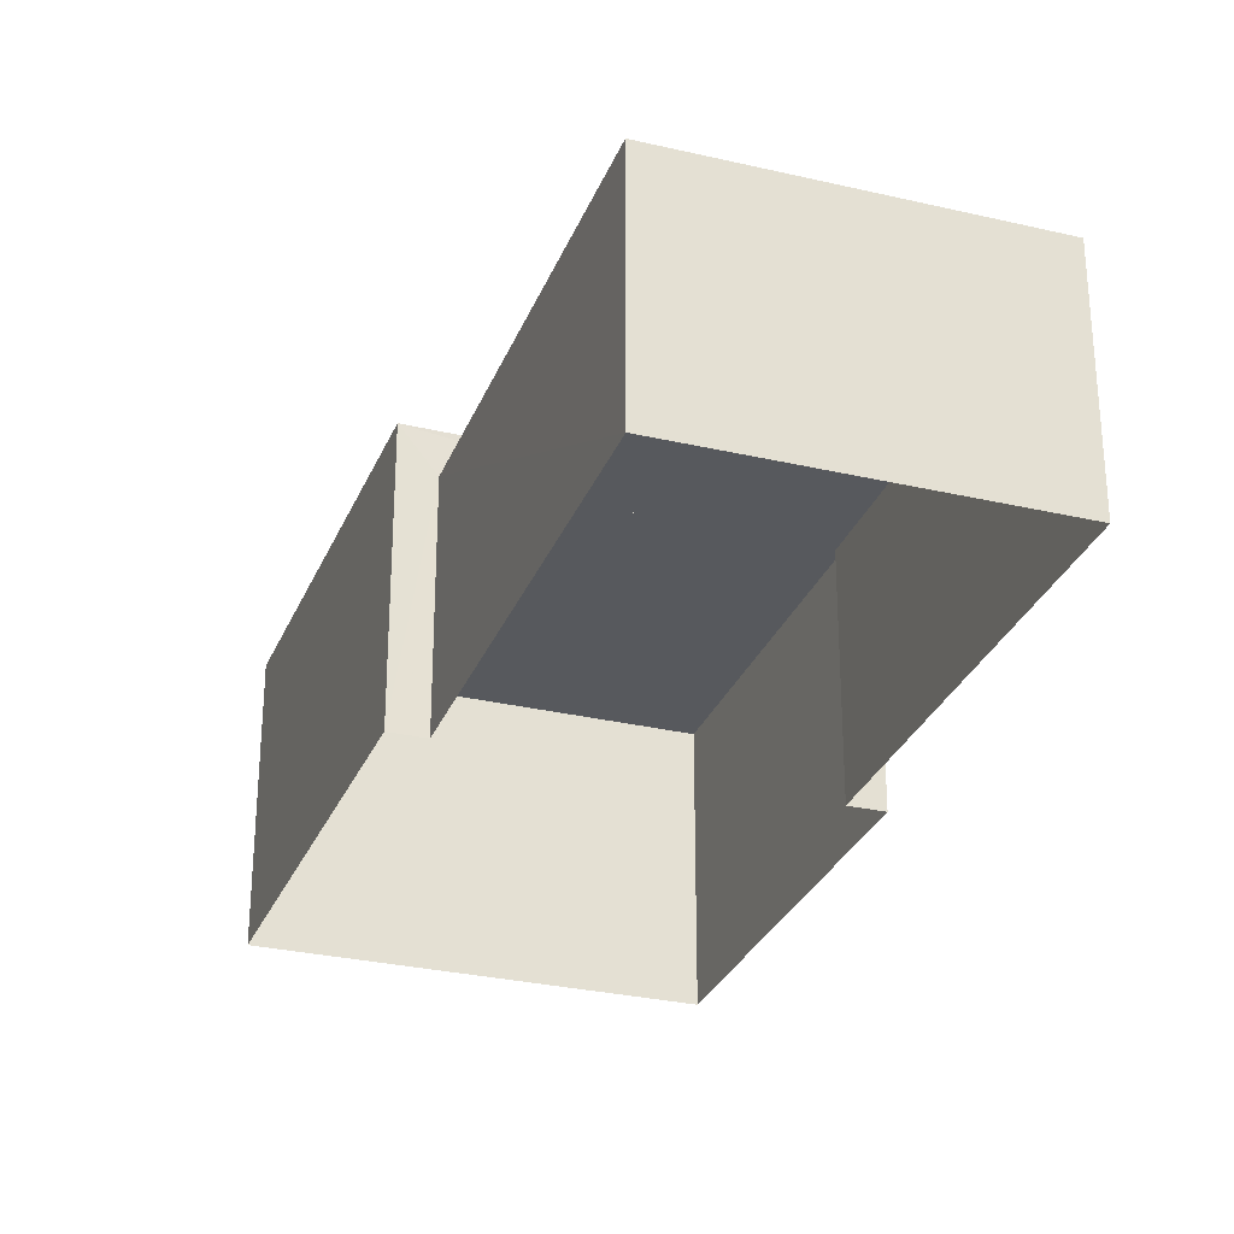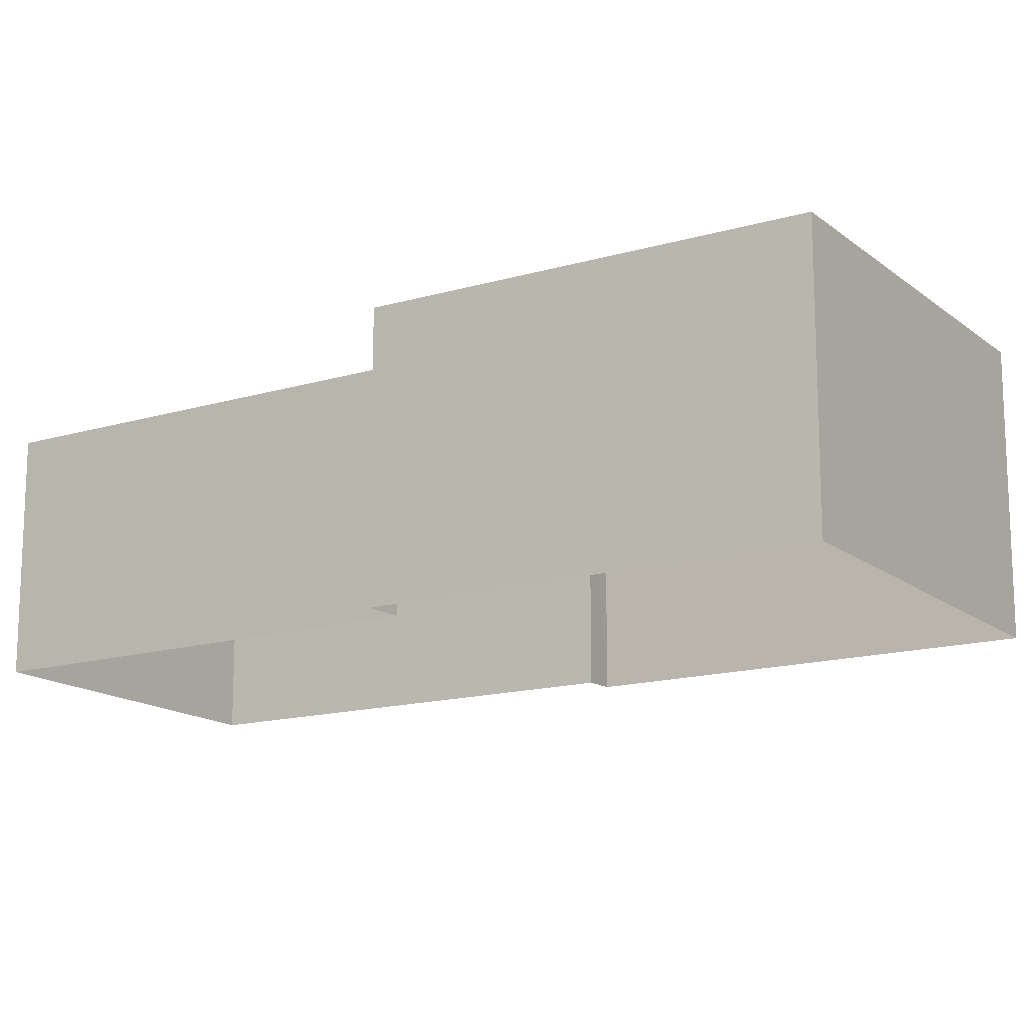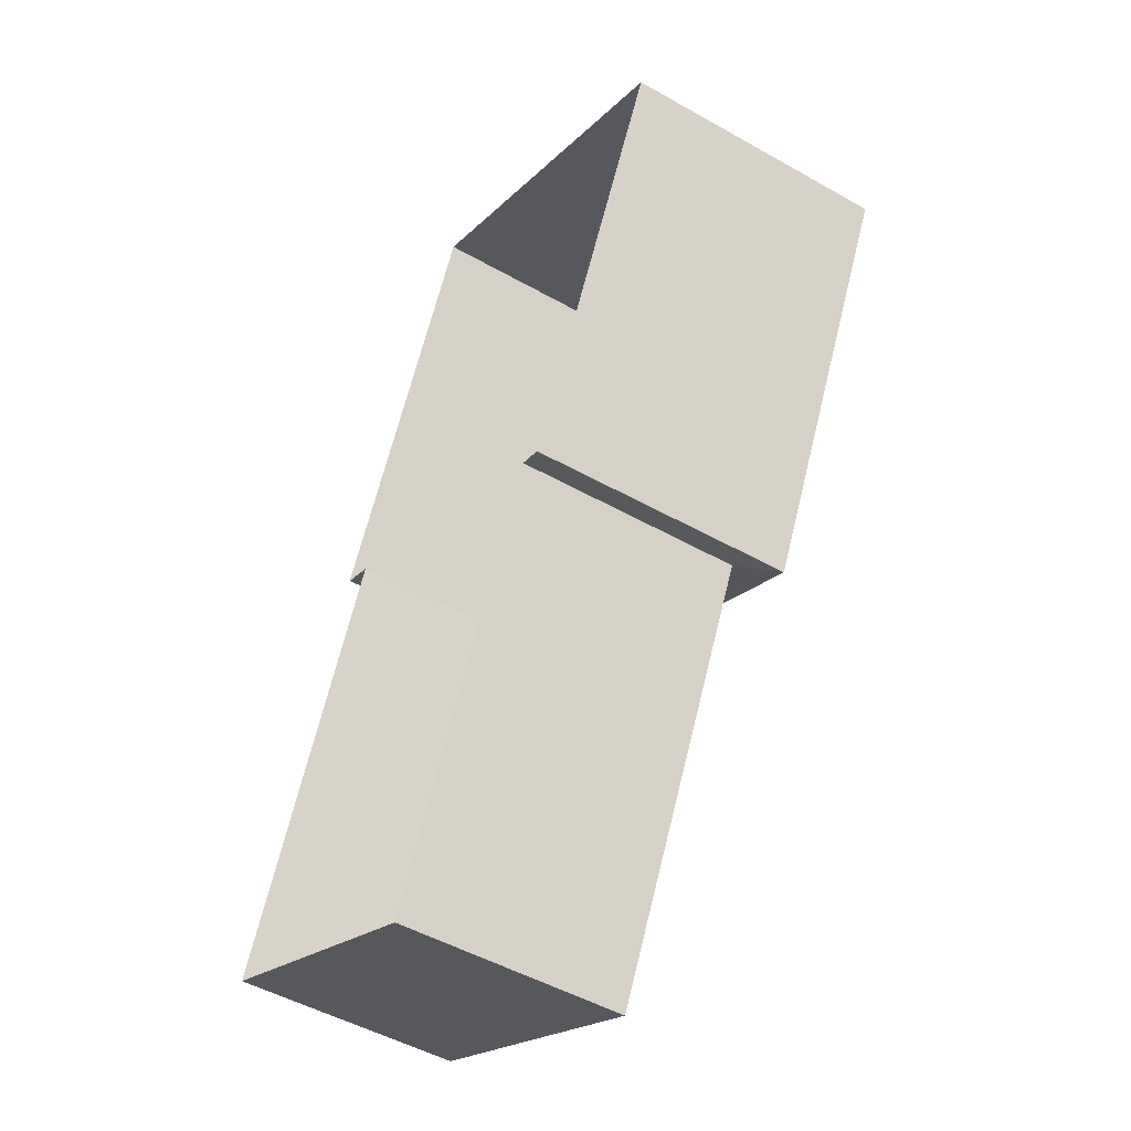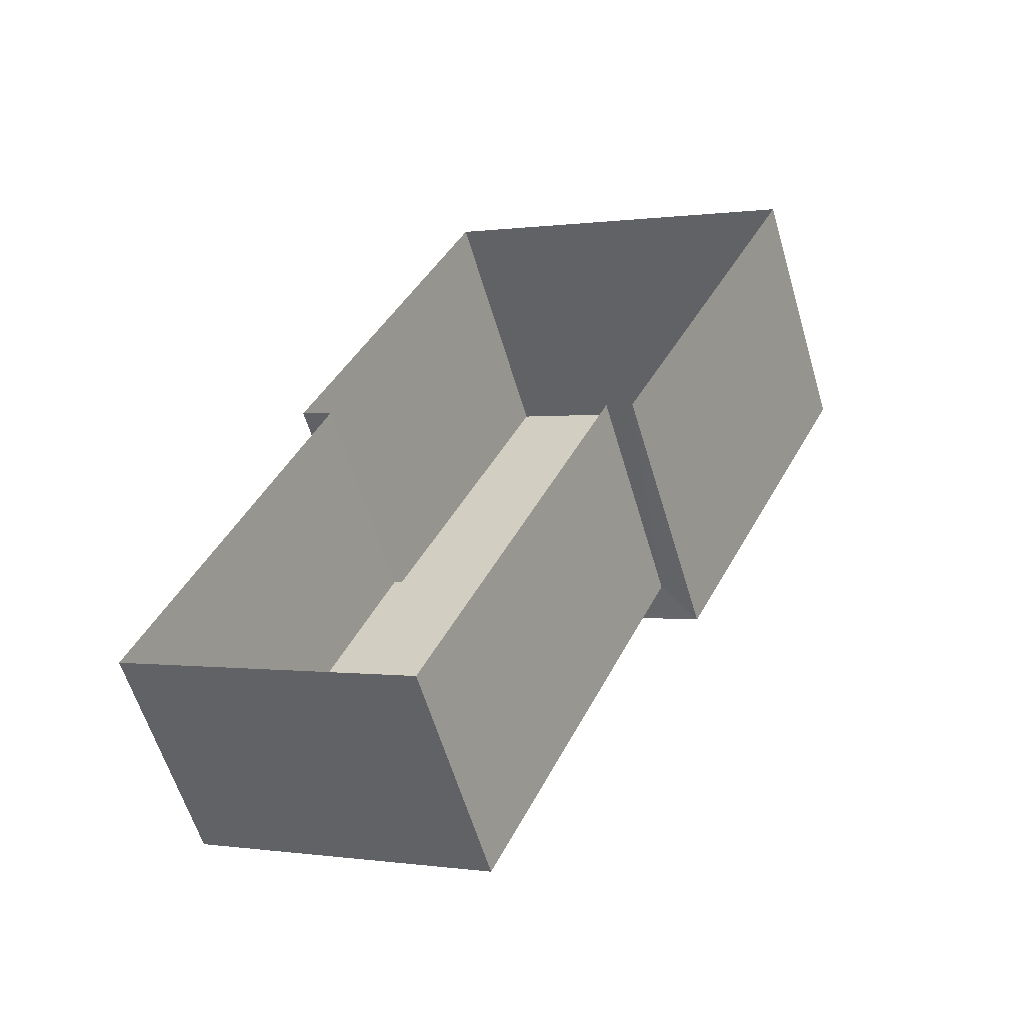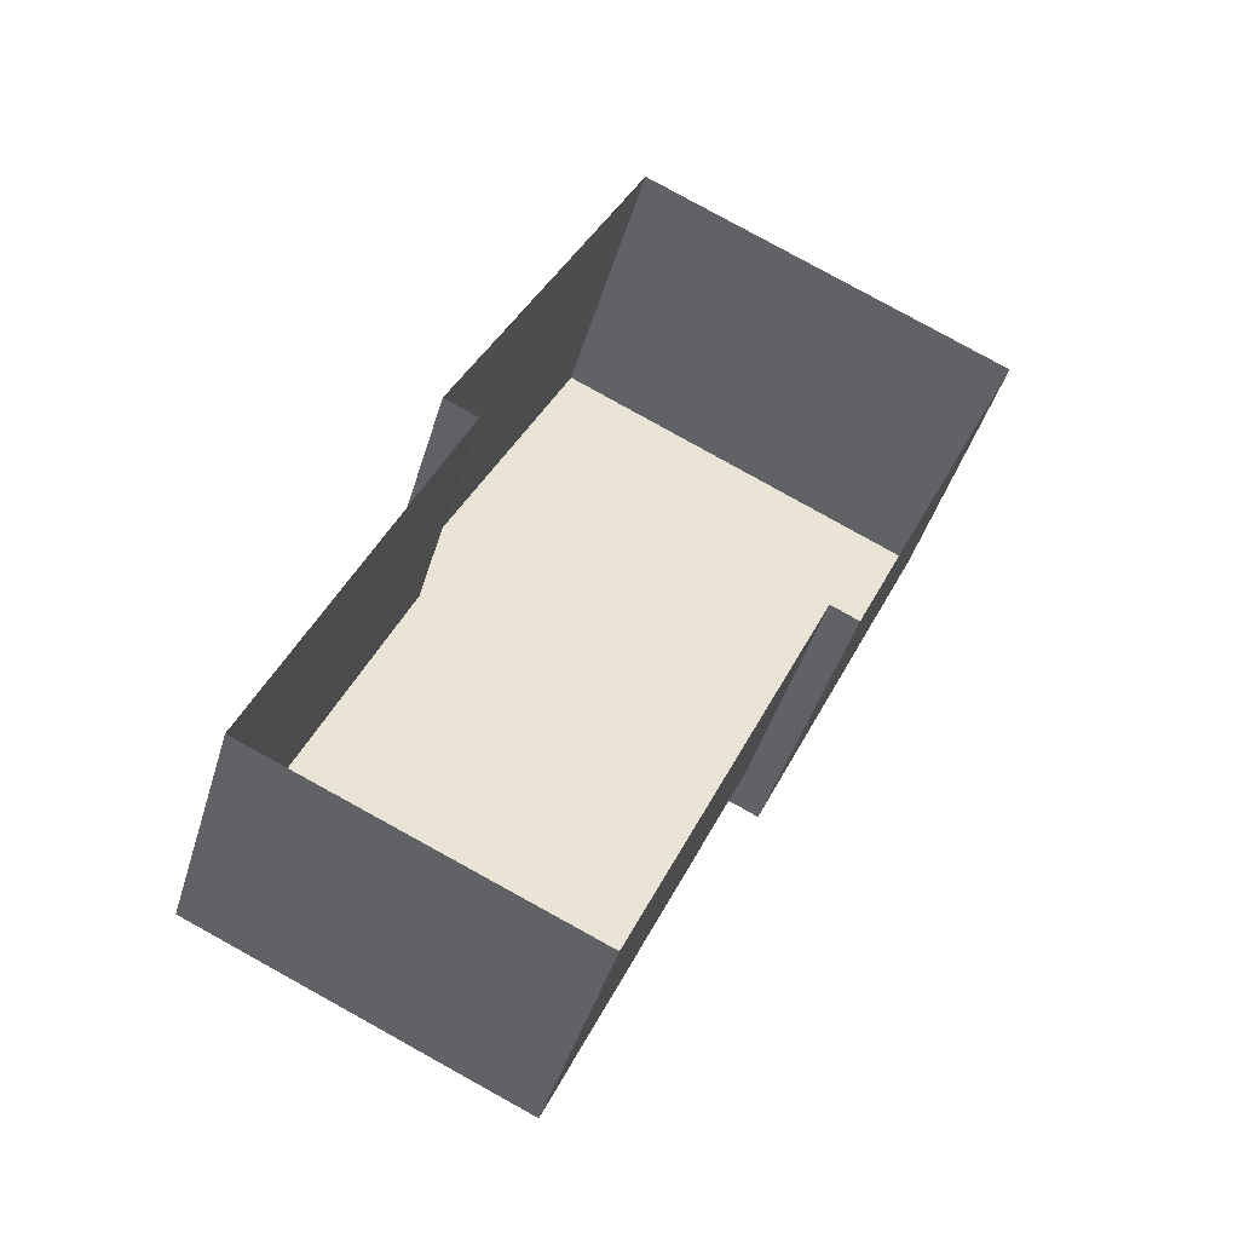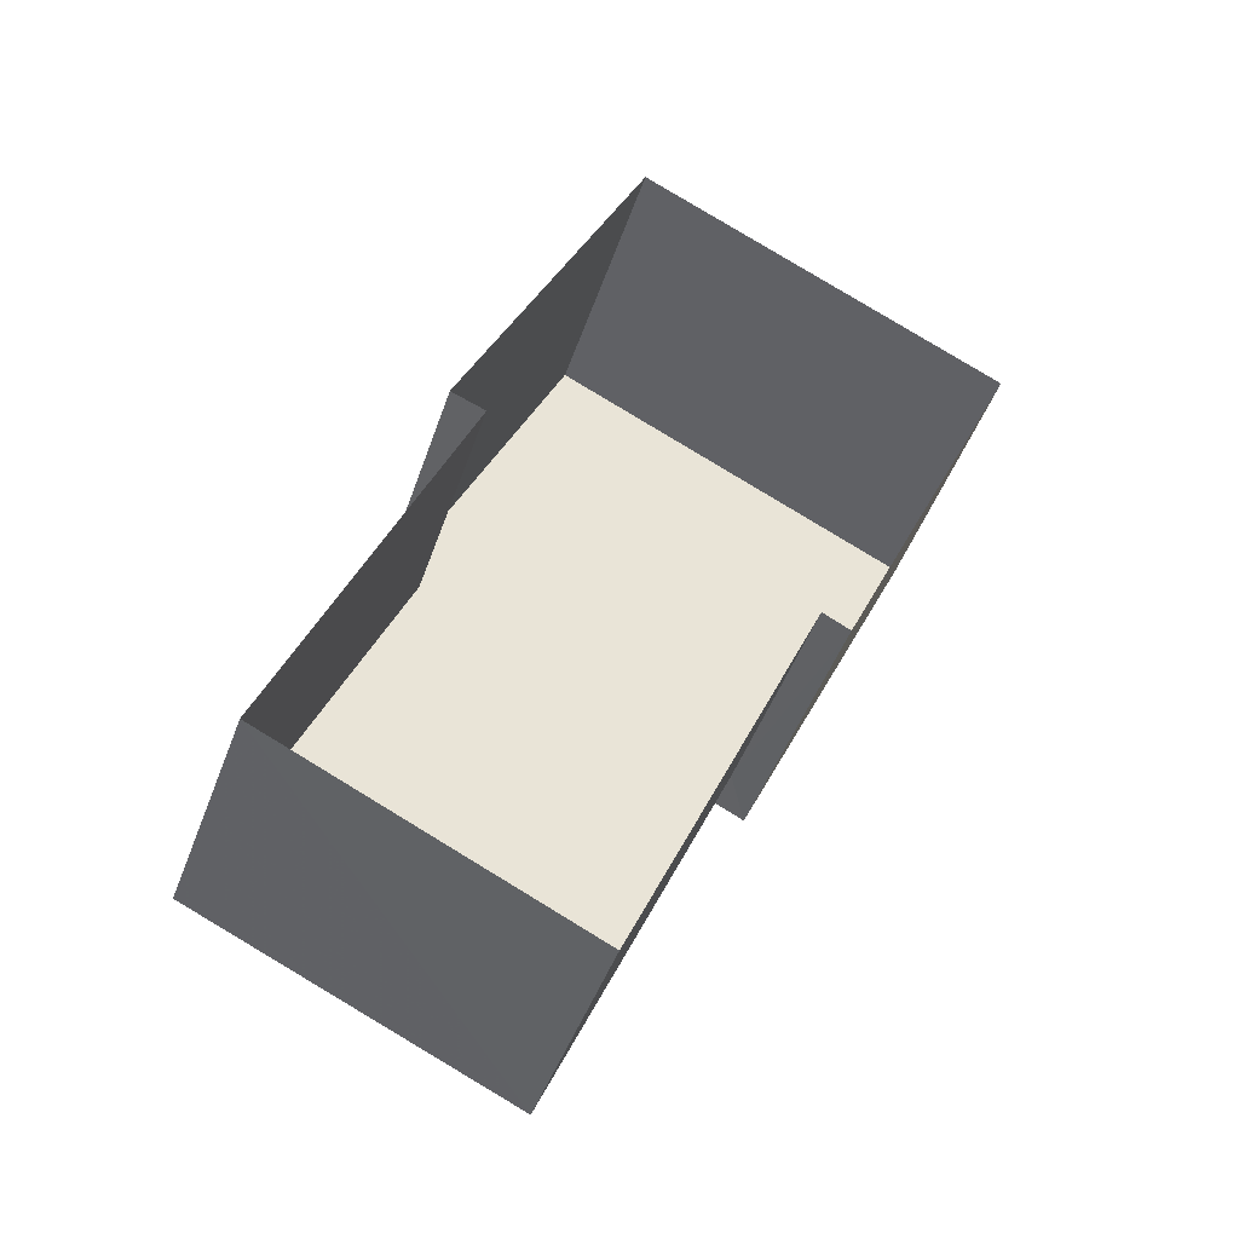
<metadata>
{"format":"obj","ext":"obj","renderer":"f3d","projection":"perspective","resolution":1024,"background":"white","views":[{"elev":-29.3,"azim":5.6,"up":"+Z"},{"elev":-15.3,"azim":146.8,"up":"+Z"},{"elev":-48.1,"azim":-122.7,"up":"+Y"},{"elev":-59.2,"azim":-163.8,"up":"+Y"},{"elev":-43.7,"azim":164.2,"up":"+Y"},{"elev":-43.6,"azim":161.3,"up":"+Y"}]}
</metadata>
<code>
v -3.177e+05 4.346e+04 27.35
v -3.177e+05 4.346e+04 27.35
v -3.177e+05 4.346e+04 27.35
v -3.177e+05 4.346e+04 27.35
v -3.177e+05 4.346e+04 27.35
v -3.177e+05 4.346e+04 27.35
v -3.177e+05 4.346e+04 27.34
v -3.177e+05 4.346e+04 27.34
v -3.177e+05 4.346e+04 28.61
v -3.177e+05 4.346e+04 28.61
v -3.177e+05 4.346e+04 28.61
v -3.177e+05 4.346e+04 28.61
v -3.177e+05 4.346e+04 28.42
v -3.177e+05 4.346e+04 28.41
v -3.177e+05 4.346e+04 28.41
v -3.177e+05 4.346e+04 28.41
f 1 2 3
f 3 4 1
f 5 6 2
f 7 8 5
f 7 5 1
f 1 5 2
f 9 10 11
f 9 12 10
f 13 14 15
f 16 13 15
f 1 4 16
f 4 12 16
f 5 13 6
f 16 12 9
f 13 16 9
f 6 13 9
f 14 8 7
f 15 14 7
f 11 3 2
f 11 10 3
f 13 8 14
f 13 5 8
f 10 4 3
f 10 12 4
f 11 2 6
f 9 11 6
f 16 15 7
f 1 16 7

</code>
